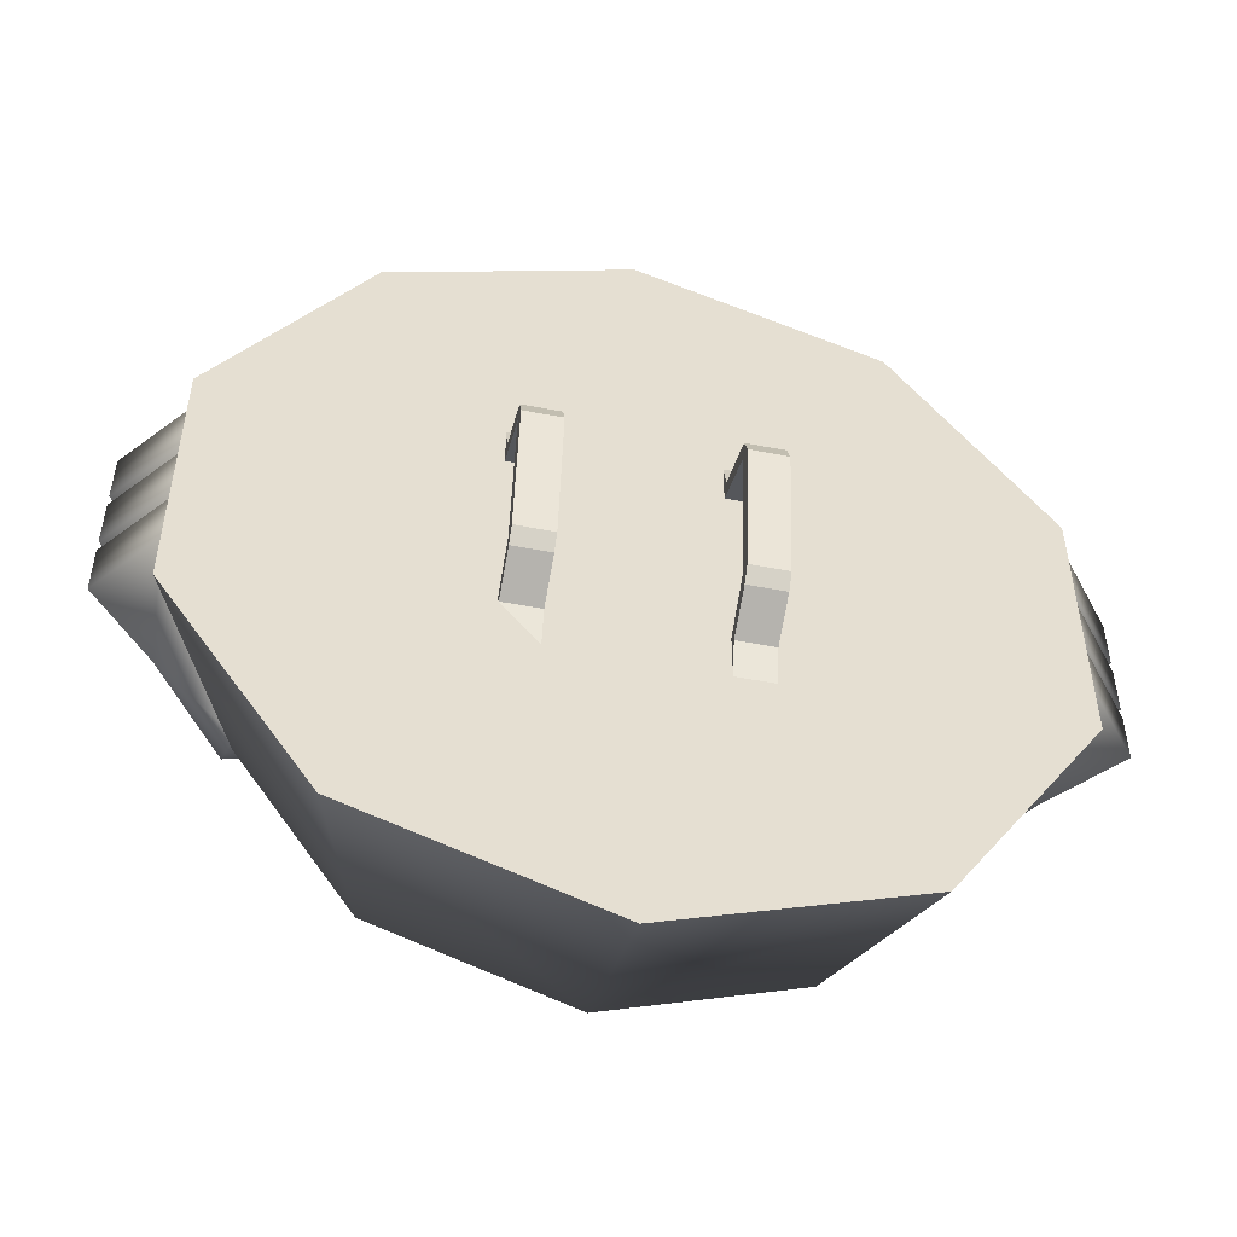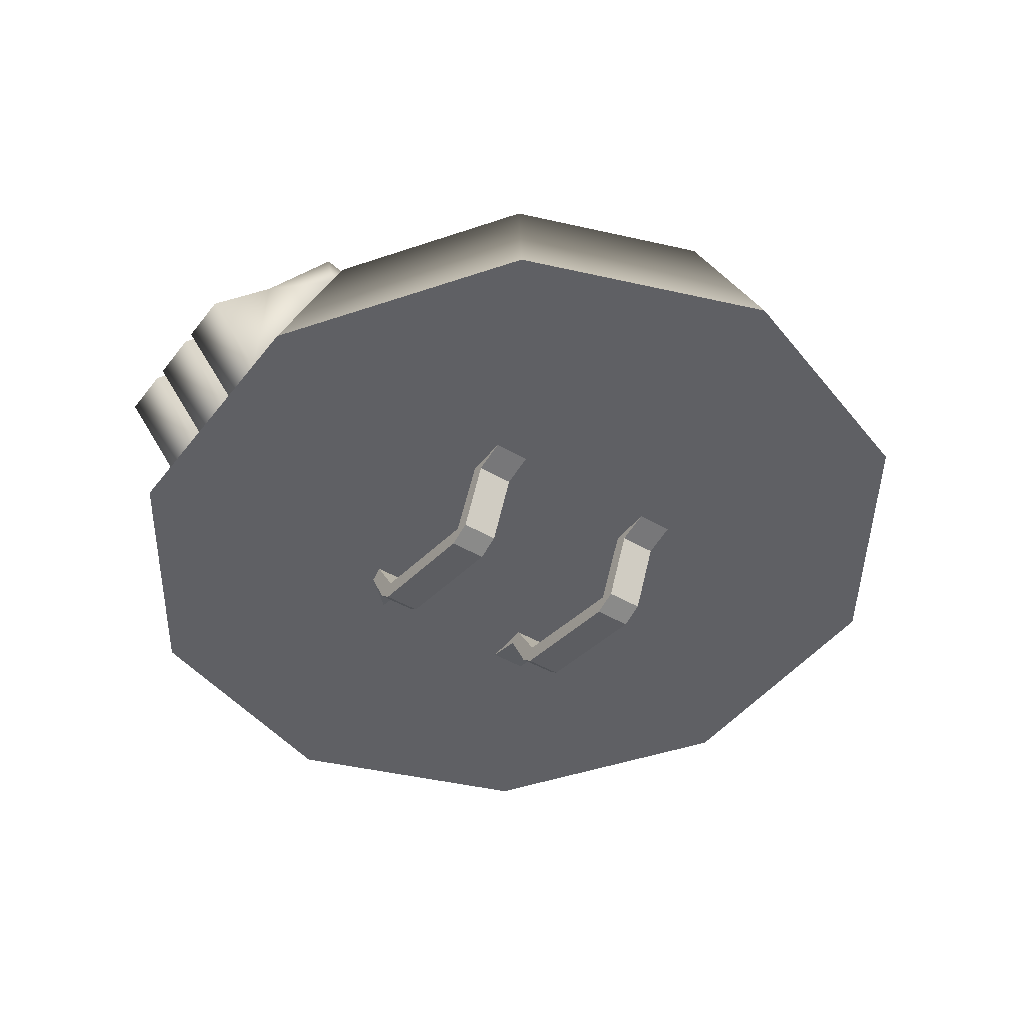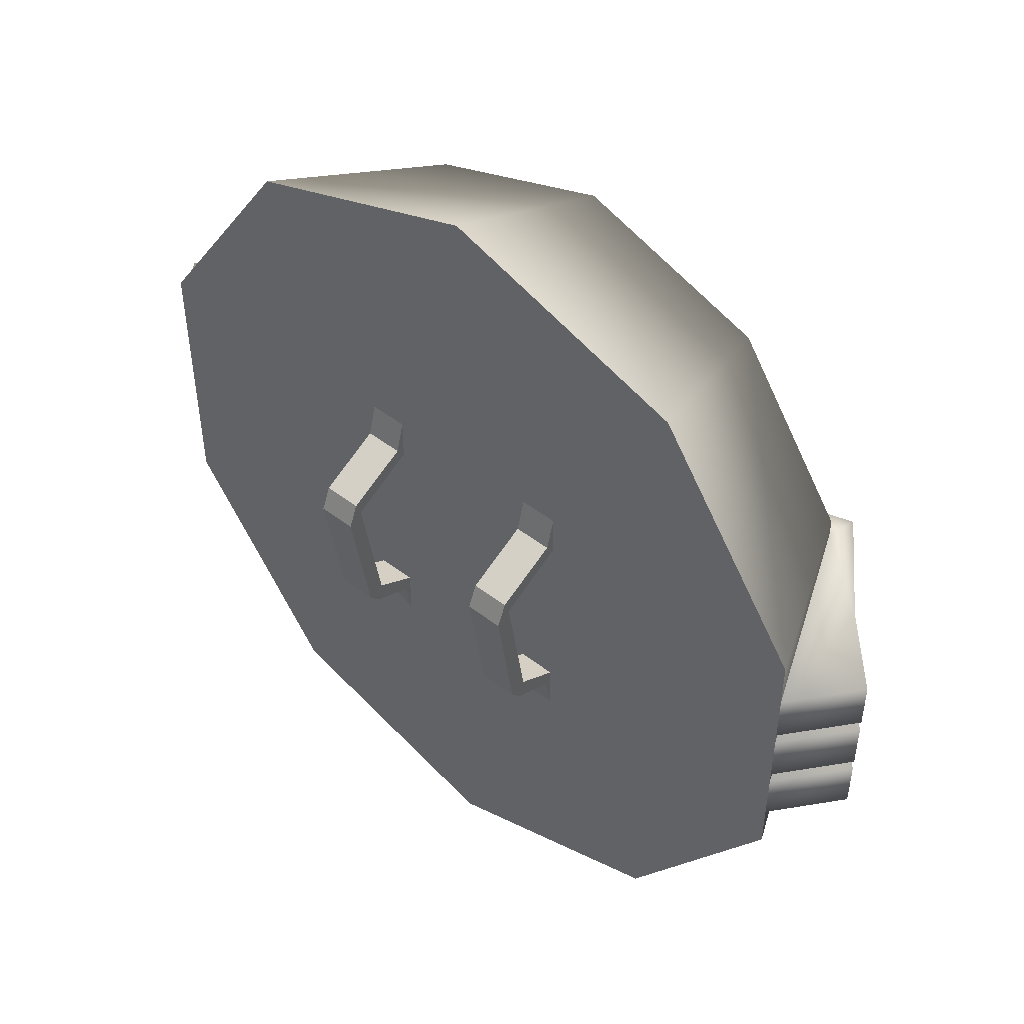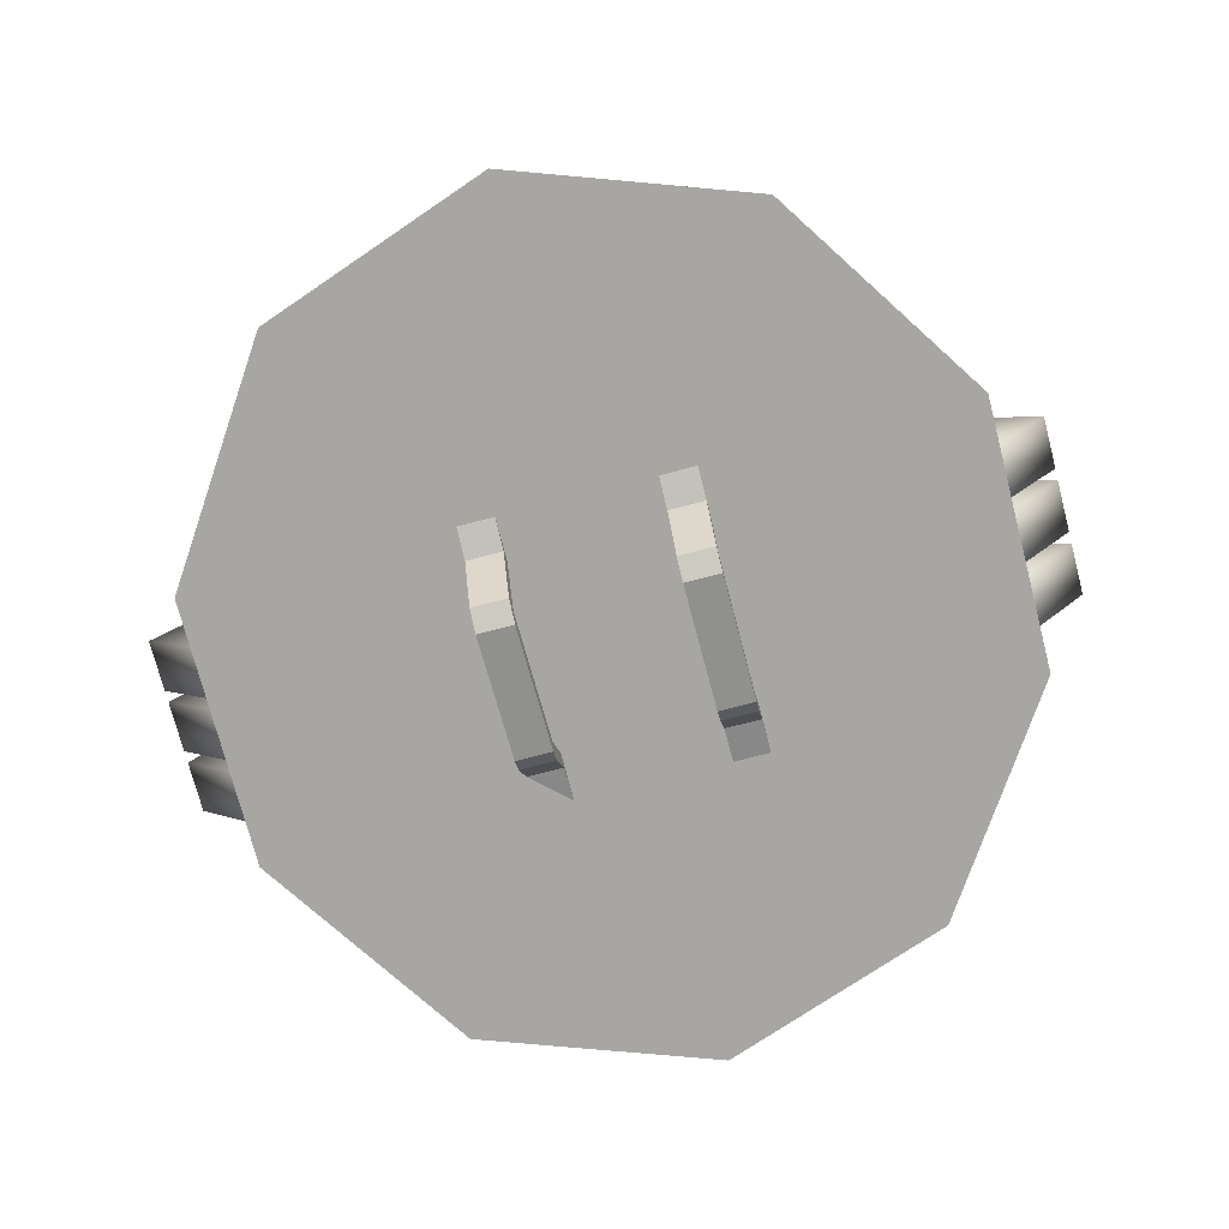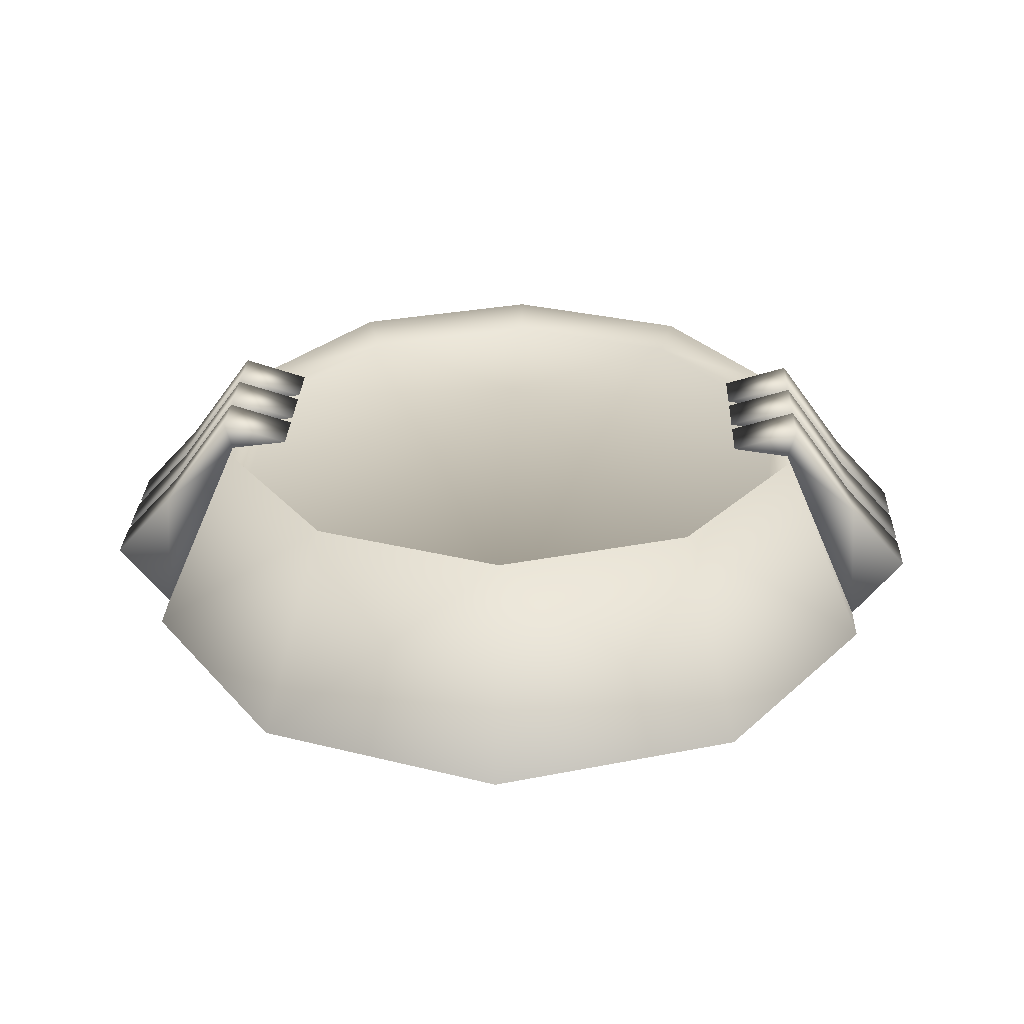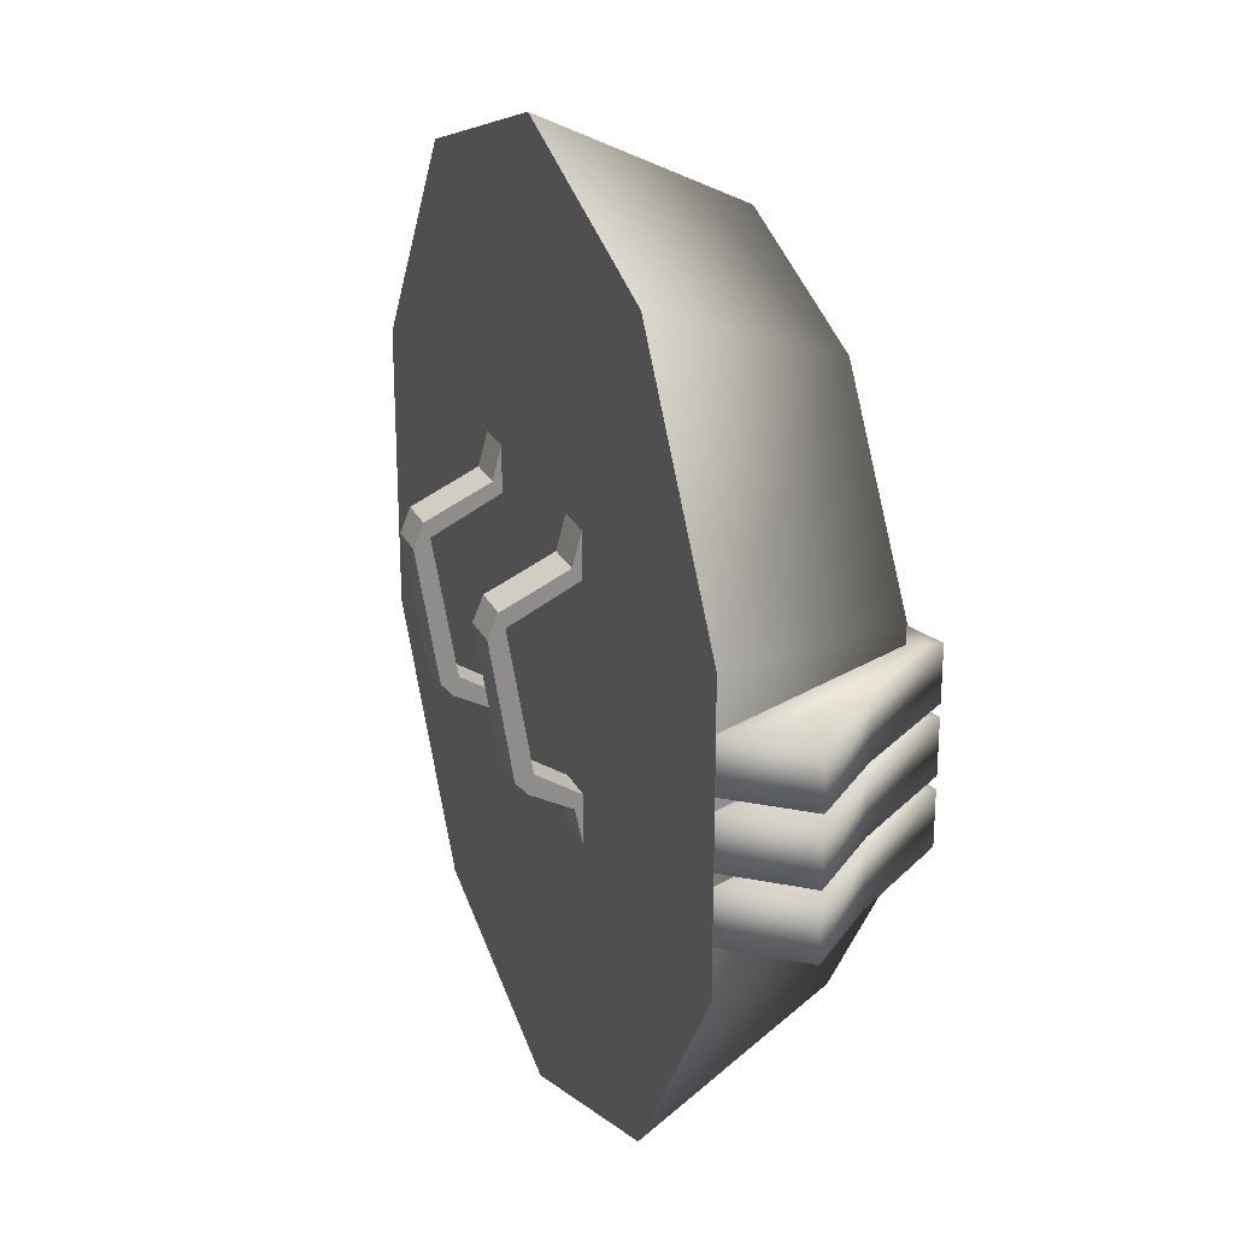
<metadata>
{"format":"obj","ext":"obj","renderer":"f3d","projection":"perspective","resolution":1024,"background":"white","views":[{"elev":-52.0,"azim":168.2,"up":"+Y"},{"elev":-44.2,"azim":145.3,"up":"+Z"},{"elev":49.2,"azim":-139.6,"up":"+Y"},{"elev":-74.1,"azim":-165.5,"up":"+Z"},{"elev":26.9,"azim":2.1,"up":"+Z"},{"elev":25.2,"azim":-111.3,"up":"+Y"}]}
</metadata>
<code>
o Mirror_Sheild_node-02C908D5.001_geom-02C908D5.001
v -0.0663 -0.0609 -0.1462
v -0.0663 -0.0759 -0.1511
v -0.0663 -0.0648 -0.1605
v -0.0663 -0.0842 -0.1098
v -0.0663 0.0476 -0.1784
v -0.0663 0.0545 -0.1653
v -0.0663 -0.0945 -0.1164
v -0.0663 0.0671 -0.1702
v -0.0663 0.0911 -0.1171
v -0.0663 0.0812 -0.1098
v -0.0977 -0.0609 -0.1462
v -0.0977 -0.0648 -0.1605
v -0.0977 -0.0759 -0.1511
v -0.0977 0.0476 -0.1784
v -0.0977 -0.0842 -0.1098
v -0.0977 0.0545 -0.1653
v -0.0977 -0.0945 -0.1164
v -0.0977 0.0671 -0.1702
v -0.0977 0.0911 -0.1171
v -0.0977 0.0812 -0.1098
v 0.0663 -0.0609 -0.1462
v 0.0663 -0.0648 -0.1605
v 0.0663 -0.0759 -0.1511
v 0.0663 0.0476 -0.1784
v 0.0663 -0.0842 -0.1098
v 0.0663 0.0545 -0.1653
v 0.0663 -0.0945 -0.1164
v 0.0663 0.0671 -0.1702
v 0.0663 0.0911 -0.1171
v 0.0663 0.0812 -0.1098
v 0.0977 -0.0609 -0.1462
v 0.0977 -0.0759 -0.1511
v 0.0977 -0.0648 -0.1605
v 0.0977 -0.0842 -0.1098
v 0.0977 0.0476 -0.1784
v 0.0977 0.0545 -0.1653
v 0.0977 -0.0945 -0.1164
v 0.0977 0.0671 -0.1702
v 0.0977 0.0911 -0.1171
v 0.0977 0.0812 -0.1098
v -0.0663 0.1181 -0.1098
v -0.0977 0.1181 -0.1098
v -0.0663 -0.126 -0.1098
v -0.0977 -0.126 -0.1098
v 0.0663 0.1181 -0.1098
v 0.0977 0.1181 -0.1098
v 0.0663 -0.126 -0.1098
v 0 -0 0.0856
v 0.2413 0.0862 0.0348
v 0.1491 0.2258 0.0348
v 0.2413 -0.0862 0.0348
v 0 0.2791 0.0348
v 0.1491 -0.2258 0.0348
v -0.1491 0.2258 0.0348
v 0 -0.2791 0.0348
v -0.2413 0.0862 0.0348
v -0.1491 -0.2258 0.0348
v -0.2413 -0.0862 0.0348
v -0.258 0.0922 0.0548
v -0.258 -0.0922 0.0548
v -0.1595 0.2415 0.0548
v 0.1595 0.2415 0.0548
v 0.3292 0.1176 -0.1098
v 0.2034 0.308 -0.1098
v 0.258 0.0922 0.0548
v 0 0.2984 0.0548
v 0 0.3807 -0.1098
v -0.2034 0.308 -0.1098
v -0.3292 0.1176 -0.1098
v -0.3292 -0.1176 -0.1098
v -0.1595 -0.2415 0.0548
v -0.2034 -0.308 -0.1098
v 0 -0.2984 0.0548
v 0 -0.3807 -0.1098
v 0.2034 -0.308 -0.1098
v 0.1595 -0.2415 0.0548
v 0.3292 -0.1176 -0.1098
v 0.258 -0.0922 0.0548
v 0 0 -0.1098
v 0.2034 0.308 -0.1098
v 0.3292 0.1176 -0.1098
v 0 0.3807 -0.1098
v 0.3292 -0.1176 -0.1098
v -0.2034 0.308 -0.1098
v 0.2034 -0.308 -0.1098
v -0.3292 0.1176 -0.1098
v 0 -0.3807 -0.1098
v -0.3292 -0.1176 -0.1098
v -0.2034 -0.308 -0.1098
v -0.258 0.0759 0.0548
v -0.2649 0.0759 0.0789
v -0.2089 0.0759 0.0614
v -0.3226 0.0759 -0.0007
v -0.3292 0.0759 -0.1098
v -0.3733 0.0759 -0.0557
v -0.258 0.0319 0.0548
v -0.3226 0.0319 -0.0007
v -0.3292 0.0319 -0.1098
v -0.2649 0.0319 0.0789
v -0.2089 0.0319 0.0614
v -0.3733 0.0319 -0.0557
v -0.258 0.022 0.0548
v -0.2649 0.022 0.0789
v -0.2089 0.022 0.0614
v -0.3226 0.022 -0.0007
v -0.3292 0.022 -0.1098
v -0.3733 0.022 -0.0557
v -0.258 -0.0221 0.0548
v -0.3226 -0.0221 -0.0007
v -0.3292 -0.0221 -0.1098
v -0.2649 -0.0221 0.0789
v -0.2089 -0.0221 0.0614
v -0.3733 -0.0221 -0.0557
v -0.258 -0.0322 0.0548
v -0.2649 -0.0322 0.0789
v -0.2089 -0.0322 0.0614
v -0.3226 -0.0322 -0.0007
v -0.3292 -0.0322 -0.1098
v -0.3733 -0.0322 -0.0557
v -0.258 -0.0763 0.0548
v -0.3226 -0.0763 -0.0007
v -0.3292 -0.0763 -0.1098
v -0.2649 -0.0763 0.0789
v -0.2089 -0.0763 0.0614
v -0.3733 -0.0763 -0.0557
v 0.258 0.0759 0.0548
v 0.2089 0.0759 0.0614
v 0.2649 0.0759 0.0789
v 0.3226 0.0759 -0.0007
v 0.3292 0.0759 -0.1098
v 0.3733 0.0759 -0.0557
v 0.258 0.0319 0.0548
v 0.3292 0.0319 -0.1098
v 0.3226 0.0319 -0.0007
v 0.2649 0.0319 0.0789
v 0.2089 0.0319 0.0614
v 0.3733 0.0319 -0.0557
v 0.258 0.022 0.0548
v 0.2089 0.022 0.0614
v 0.2649 0.022 0.0789
v 0.3226 0.022 -0.0007
v 0.3292 0.022 -0.1098
v 0.3733 0.022 -0.0557
v 0.258 -0.0221 0.0548
v 0.3292 -0.0221 -0.1098
v 0.3226 -0.0221 -0.0007
v 0.2649 -0.0221 0.0789
v 0.2089 -0.0221 0.0614
v 0.3733 -0.0221 -0.0557
v 0.258 -0.0322 0.0548
v 0.2089 -0.0322 0.0614
v 0.2649 -0.0322 0.0789
v 0.3226 -0.0322 -0.0007
v 0.3292 -0.0322 -0.1098
v 0.3733 -0.0322 -0.0557
v 0.258 -0.0763 0.0548
v 0.3292 -0.0763 -0.1098
v 0.3226 -0.0763 -0.0007
v 0.2649 -0.0763 0.0789
v 0.2089 -0.0763 0.0614
v 0.3733 -0.0763 -0.0557
f 1 2 3
f 1 4 2
f 1 3 5
f 1 5 6
f 4 7 2
f 5 8 6
f 8 9 6
f 9 10 6
f 11 12 13
f 11 14 12
f 11 13 15
f 11 16 14
f 13 17 15
f 16 18 14
f 16 19 18
f 16 20 19
f 21 22 23
f 21 24 22
f 21 23 25
f 21 26 24
f 23 27 25
f 26 28 24
f 26 29 28
f 26 30 29
f 31 32 33
f 31 34 32
f 31 33 35
f 31 35 36
f 34 37 32
f 35 38 36
f 38 39 36
f 39 40 36
f 13 12 2
f 13 2 7
f 13 7 17
f 12 3 2
f 12 14 3
f 14 5 3
f 14 18 5
f 18 8 5
f 18 19 8
f 19 9 8
f 16 11 6
f 16 6 10
f 16 10 20
f 11 1 6
f 11 15 1
f 15 4 1
f 32 23 33
f 32 27 23
f 32 37 27
f 33 23 22
f 33 22 35
f 22 24 35
f 24 38 35
f 24 28 38
f 28 39 38
f 28 29 39
f 36 26 31
f 36 30 26
f 36 40 30
f 31 26 21
f 31 21 34
f 21 25 34
f 19 41 9
f 19 42 41
f 43 17 7
f 43 44 17
f 45 39 29
f 45 46 39
f 37 47 27
f 42 19 20
f 9 41 10
f 17 44 15
f 4 43 7
f 46 40 39
f 29 30 45
f 25 27 47
f 48 49 50
f 48 51 49
f 48 50 52
f 48 53 51
f 48 52 54
f 48 55 53
f 48 54 56
f 48 57 55
f 48 56 58
f 48 58 57
f 56 54 59
f 56 59 60
f 56 60 58
f 54 61 59
f 62 63 64
f 62 65 63
f 66 64 67
f 66 62 64
f 68 66 67
f 68 61 66
f 69 61 68
f 69 59 61
f 70 59 69
f 70 60 59
f 71 70 72
f 71 60 70
f 73 72 74
f 73 71 72
f 75 73 74
f 75 76 73
f 77 76 75
f 77 78 76
f 63 78 77
f 63 65 78
f 50 65 62
f 50 49 65
f 49 51 65
f 51 78 65
f 52 62 66
f 52 50 62
f 61 52 66
f 61 54 52
f 57 60 71
f 57 58 60
f 55 71 73
f 55 57 71
f 76 55 73
f 76 53 55
f 78 53 76
f 78 51 53
f 79 80 81
f 79 82 80
f 79 81 83
f 79 84 82
f 79 83 85
f 79 86 84
f 79 85 87
f 79 88 86
f 79 87 89
f 79 89 88
f 90 91 92
f 90 93 91
f 90 94 93
f 94 95 93
f 96 97 98
f 96 99 97
f 96 100 99
f 98 97 101
f 93 95 101
f 93 101 97
f 93 97 91
f 97 99 91
f 102 103 104
f 102 105 103
f 102 106 105
f 106 107 105
f 108 109 110
f 108 111 109
f 108 112 111
f 110 109 113
f 105 107 113
f 105 113 109
f 105 109 103
f 109 111 103
f 114 115 116
f 114 117 115
f 114 118 117
f 118 119 117
f 120 121 122
f 120 123 121
f 120 124 123
f 122 121 125
f 117 119 125
f 117 125 121
f 117 121 115
f 121 123 115
f 126 127 128
f 126 128 129
f 126 129 130
f 129 131 130
f 132 133 134
f 132 134 135
f 132 135 136
f 133 137 134
f 129 137 131
f 129 134 137
f 129 128 134
f 128 135 134
f 138 139 140
f 138 140 141
f 138 141 142
f 141 143 142
f 144 145 146
f 144 146 147
f 144 147 148
f 145 149 146
f 141 149 143
f 141 146 149
f 141 140 146
f 140 147 146
f 150 151 152
f 150 152 153
f 150 153 154
f 153 155 154
f 156 157 158
f 156 158 159
f 156 159 160
f 157 161 158
f 153 161 155
f 153 158 161
f 153 152 158
f 152 159 158
f 92 99 100
f 92 91 99
f 98 95 94
f 98 101 95
f 90 100 96
f 90 92 100
f 104 111 112
f 104 103 111
f 110 107 106
f 110 113 107
f 102 112 108
f 102 104 112
f 116 123 124
f 116 115 123
f 122 119 118
f 122 125 119
f 114 124 120
f 114 116 124
f 135 127 136
f 135 128 127
f 131 133 130
f 131 137 133
f 136 126 132
f 136 127 126
f 147 139 148
f 147 140 139
f 143 145 142
f 143 149 145
f 148 138 144
f 148 139 138
f 159 151 160
f 159 152 151
f 155 157 154
f 155 161 157
f 160 150 156
f 160 151 150

</code>
